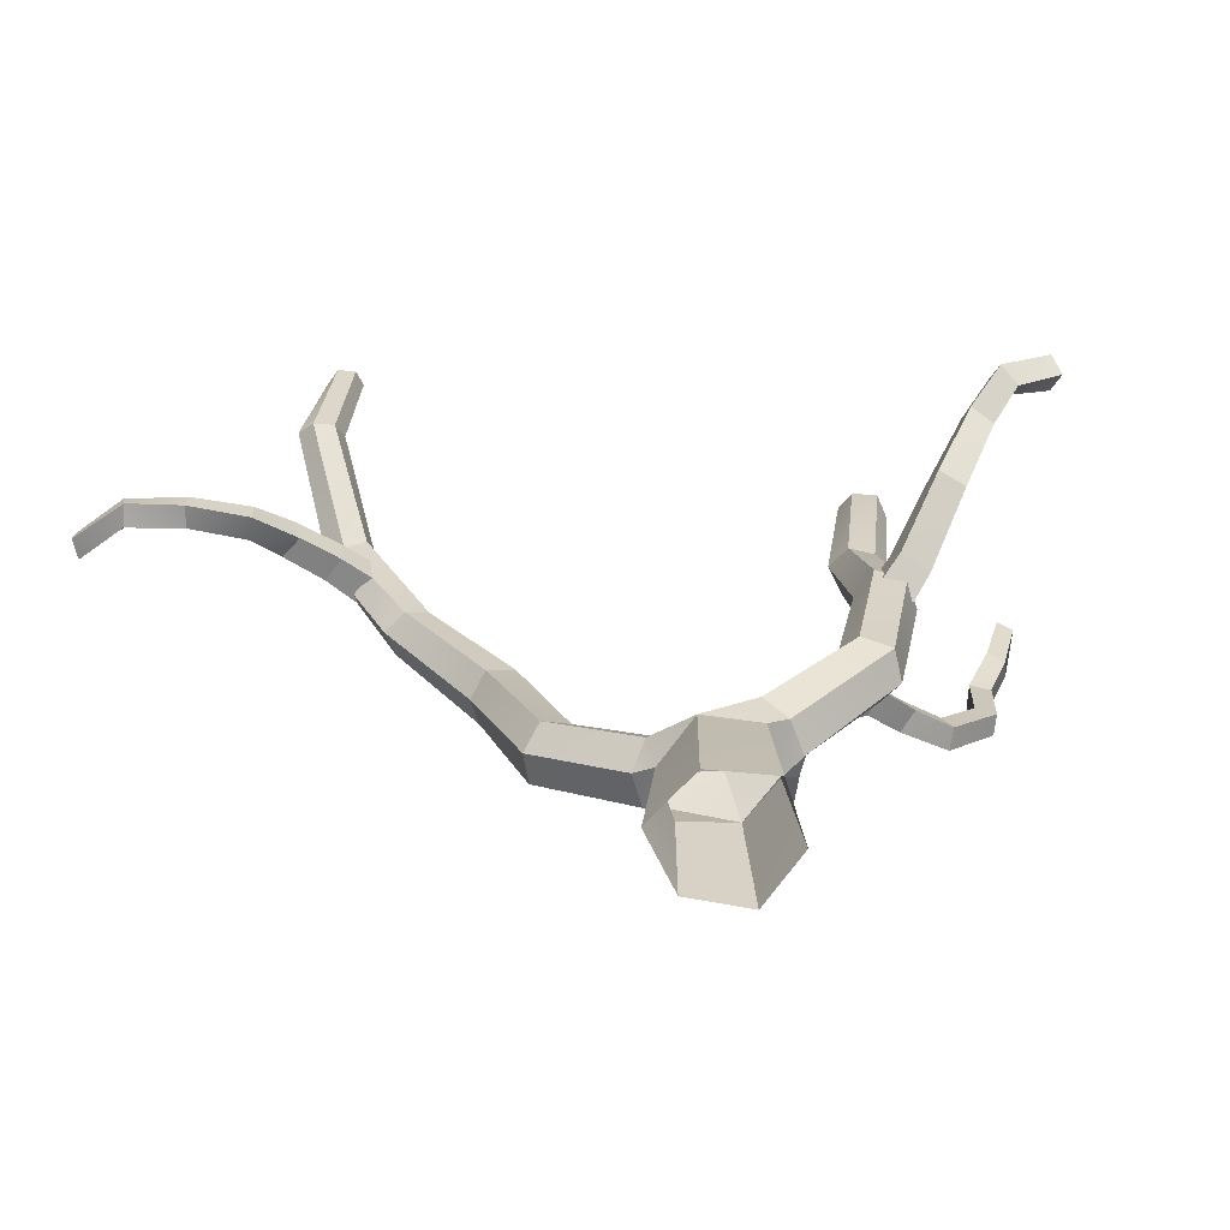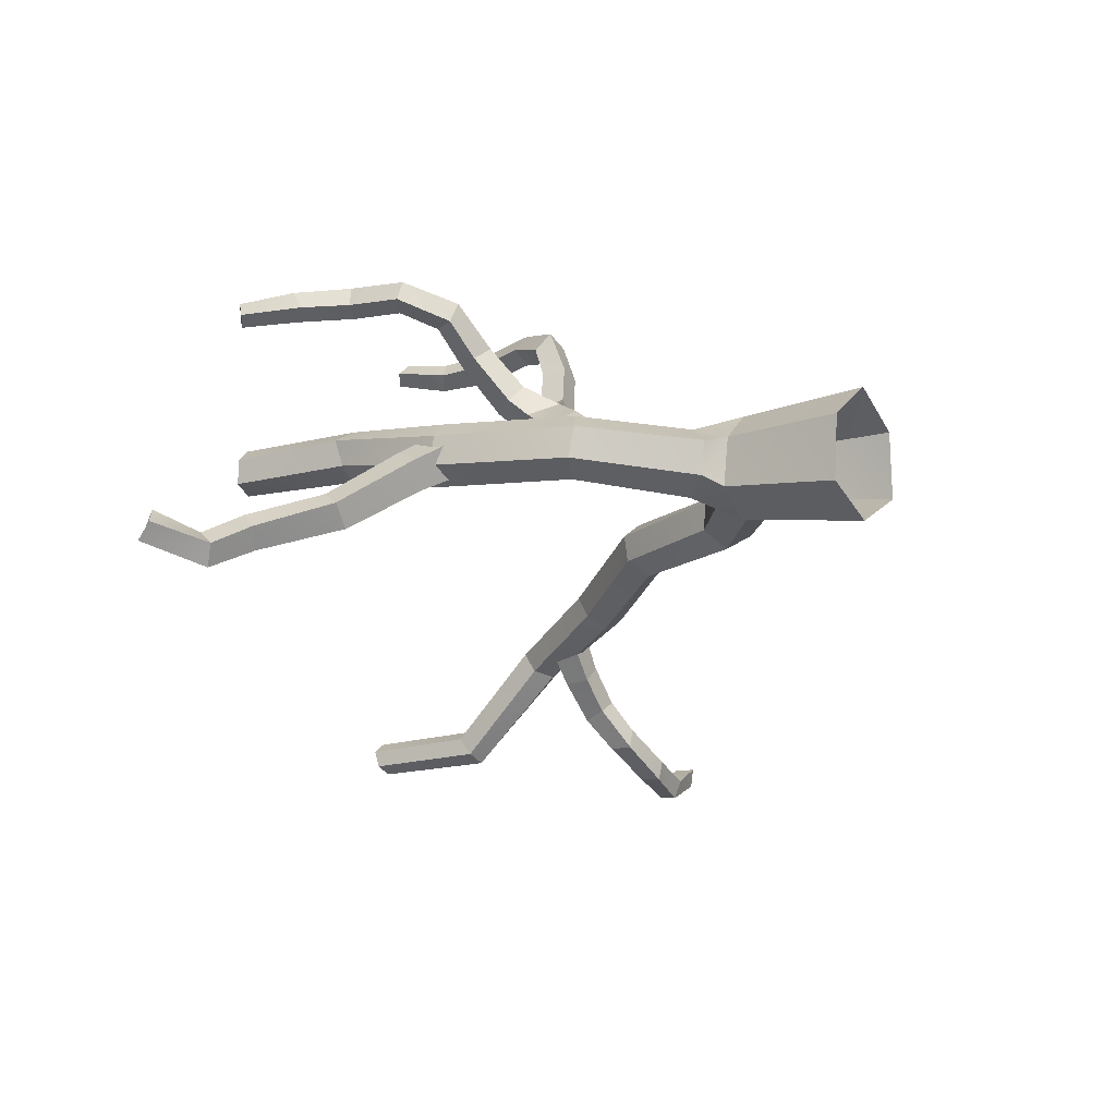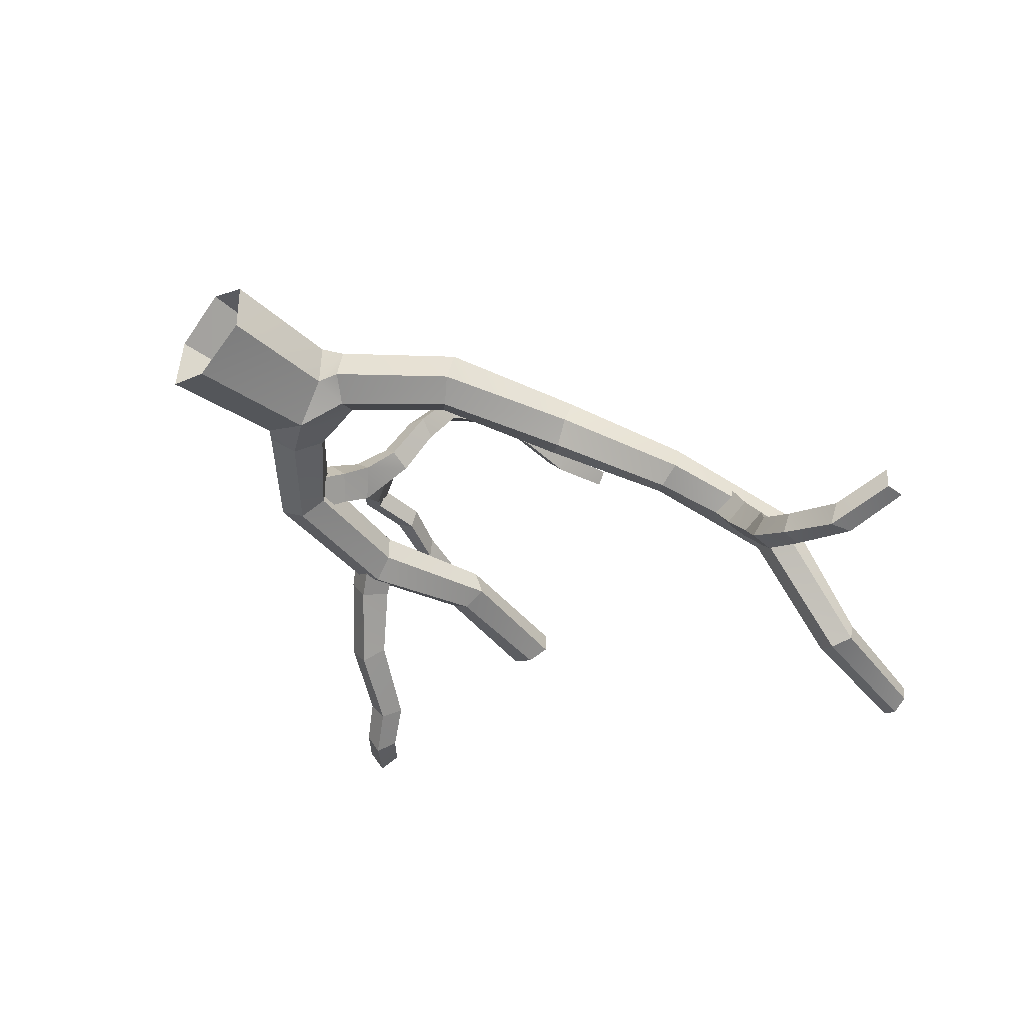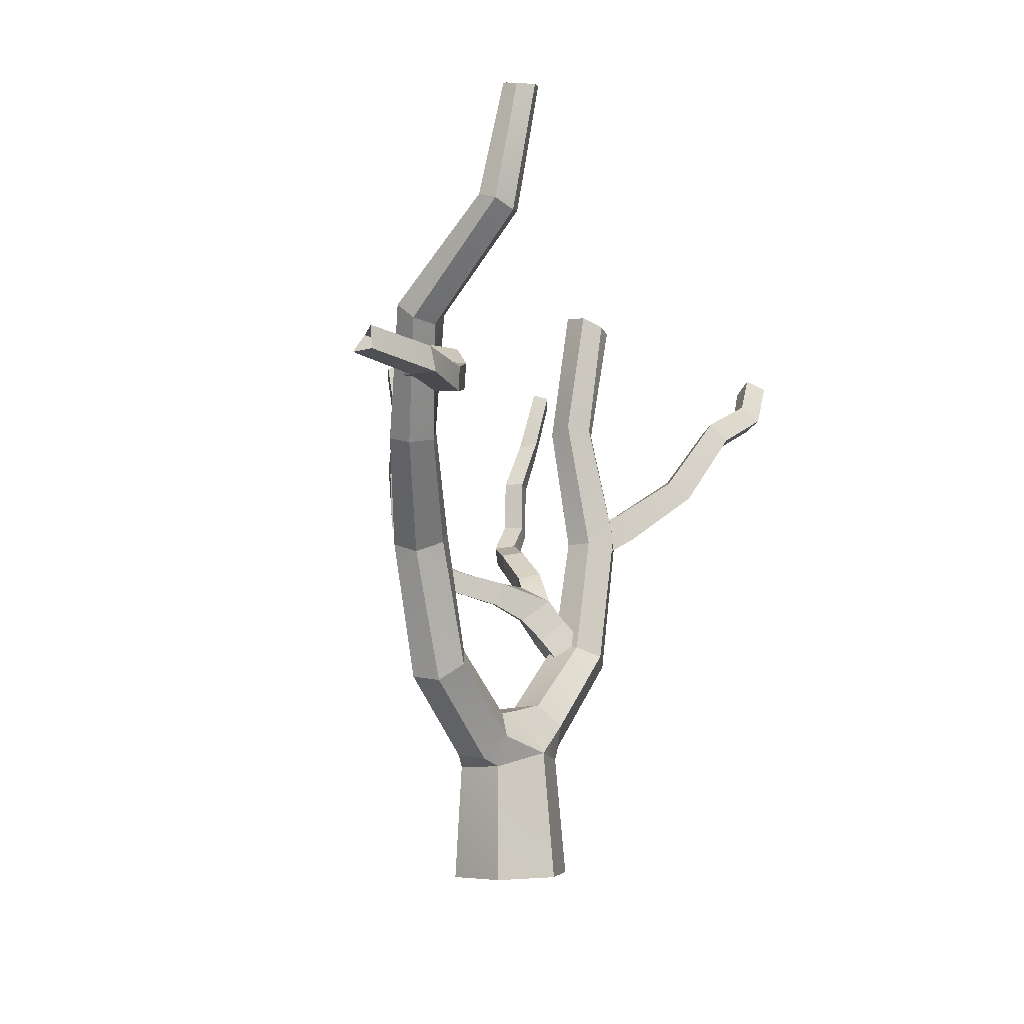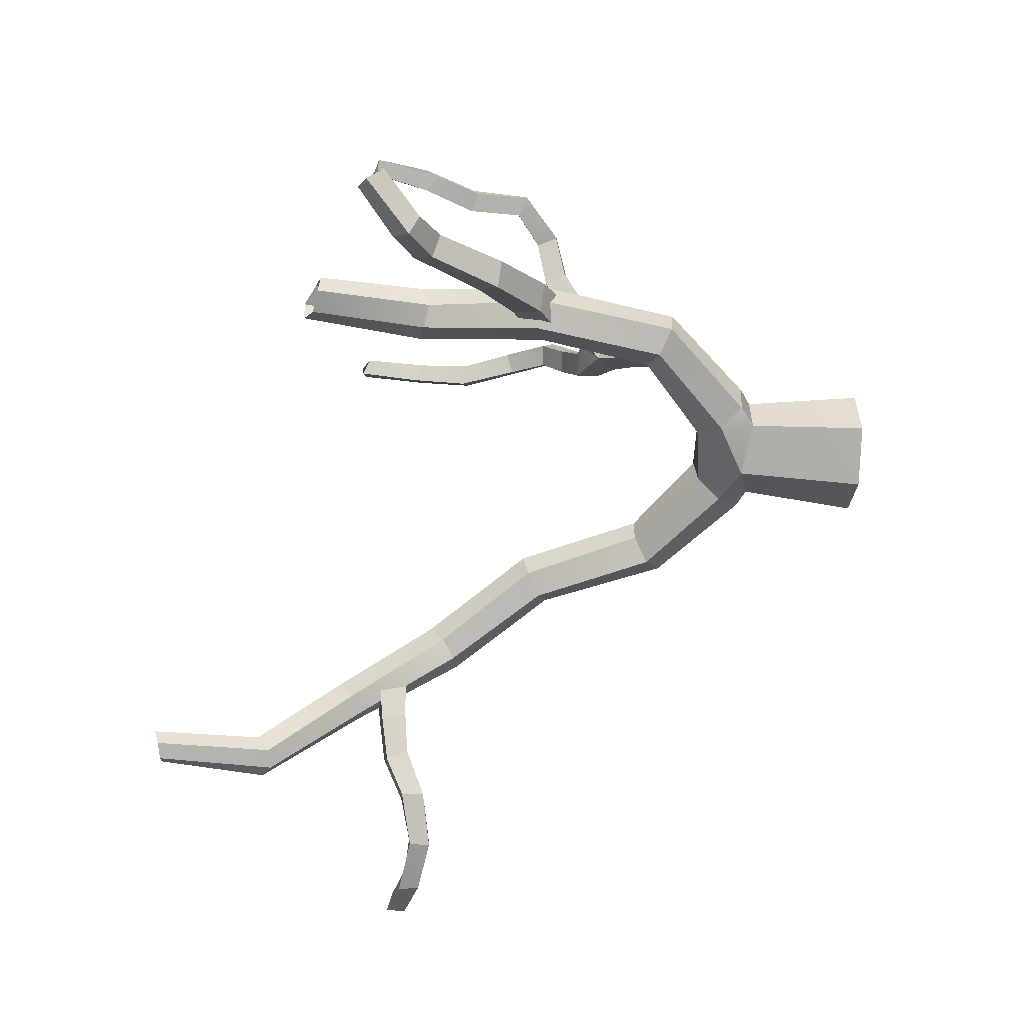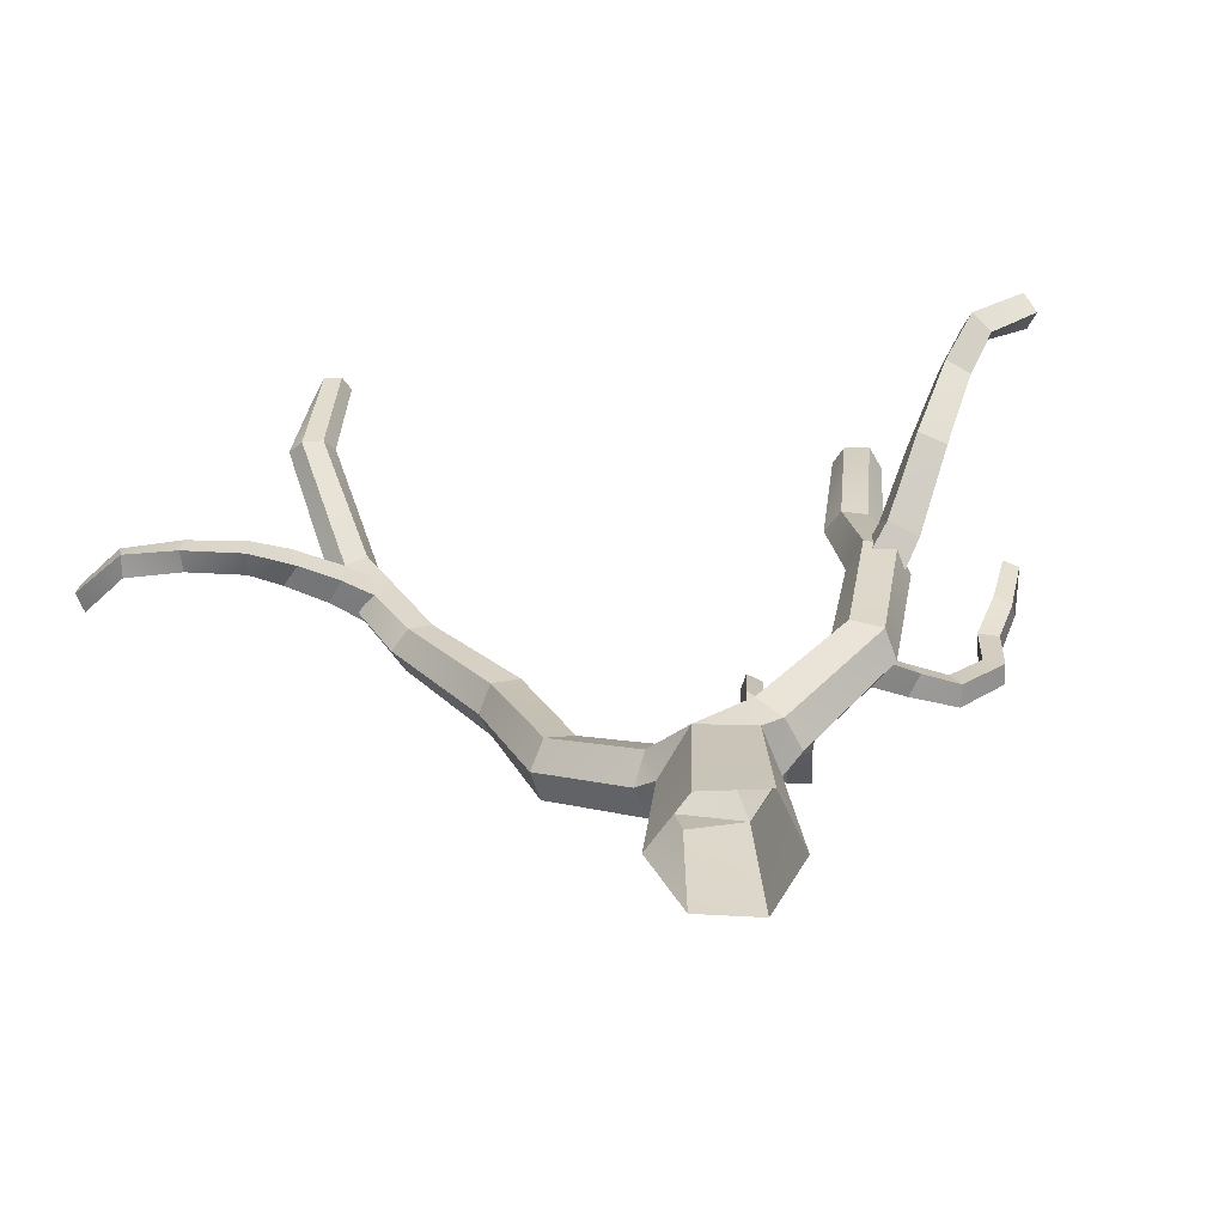
<metadata>
{"format":"obj","ext":"obj","renderer":"f3d","projection":"perspective","resolution":1024,"background":"white","views":[{"elev":-68.8,"azim":-157.3,"up":"+Y"},{"elev":-7.3,"azim":-56.8,"up":"+Z"},{"elev":-44.9,"azim":47.7,"up":"+Z"},{"elev":-5.3,"azim":131.0,"up":"+Y"},{"elev":-49.4,"azim":-94.2,"up":"+Z"},{"elev":-64.6,"azim":-150.0,"up":"+Y"}]}
</metadata>
<code>
o batang2_Tree_lp_11.006
v -1.585 2.944 21.94
v -0.007216 5.05 21.98
v 0.4728 4.696 21.54
v 0.09346 5.04 22.69
v -1.898 3.513 22.37
v -1.808 3.594 23.15
v -1.354 3.027 23.5
v -1.042 2.458 23.07
v 0.7108 4.804 23.01
v 0.9868 4.304 21.88
v 1.152 4.392 22.58
v -1.132 2.377 22.29
v 1.617 7.589 21.18
v 1.163 8.031 22.18
v 1.752 7.941 22.53
v 2.225 7.546 22.21
v 2.134 7.355 21.57
v 2.723 10.14 20.4
v 1.102 7.897 21.53
v 2.851 10.49 20.9
v 3.356 10.27 21.2
v 3.717 9.874 20.94
v 3.129 9.83 20.1
v 3.705 9.737 20.32
v 3.826 12.55 19.13
v 4.35 12.9 19.86
v 4.832 12.72 19.64
v 4.794 12.38 19.18
v 4.287 12.26 18.98
v 3.807 14.67 16.93
v 4.226 14.58 16.69
v 3.773 14.98 17.34
v 3.861 12.87 19.59
v 4.244 15.03 17.56
v 4.662 14.96 17.31
v 4.678 14.81 16.81
v 3.784 17.47 16.43
v 3.425 17.54 16.64
v 3.784 17.66 17.26
v 3.418 17.66 17.04
v 4.132 17.53 17.06
v 4.148 17.46 16.65
v -4.28 2.658 22.53
v -5.921 5.035 22.42
v -3.891 3.184 22.11
v -6.365 4.694 23.53
v -6.488 4.769 22.81
v -4.26 2.603 23.32
v -5.818 5.01 23.86
v -3.793 3.147 23.68
v -5.299 5.366 23.48
v -5.339 5.283 22.76
v -3.404 3.672 23.26
v -3.423 3.728 22.47
v -7.077 8.078 22.86
v -7.036 8.034 23.53
v -6.436 8.156 23.9
v -5.87 8.069 23.47
v -5.91 8.095 22.8
v -6.511 11.06 23.2
v -6.515 8.232 22.44
v -6.57 11.23 23.81
v -5.517 11.05 23.75
v -6.003 11.13 24.08
v -6.025 11.15 22.87
v -5.458 11.25 23.14
v -6.922 13.92 22.96
v -6.404 14.02 22.73
v -6.463 14.01 23.82
v -6.013 14.29 23.6
v -5.982 14.25 23.02
v -6.388 7.758 22.69
v -6.882 8.888 22.55
v -6.109 8.494 22.95
v -7.558 8.155 22.93
v -7.158 8.232 22.3
v -6.831 7.675 23.38
v -7.282 8.811 23.19
v -6.552 8.411 23.65
v -9.571 11.06 20.86
v -10.16 12.03 20.74
v -9.302 11.51 21.18
v -10.66 11.41 20.93
v -10.48 11.65 20.42
v -10.47 11.89 21.22
v -9.888 10.89 21.36
v -9.619 11.34 21.68
v -11.58 12.71 20.98
v -11.65 12.33 21.37
v -11.16 12.92 21.27
v -6.265 5.107 23.28
v -5.26 5.96 23.12
v -5.7 5.22 22.58
v -5.682 4.537 23.66
v -5.762 5.877 23.75
v -4.72 5.467 23.48
v -5.223 5.384 24.11
v -5.117 4.65 22.97
v -4.276 6.983 24.5
v -3.203 7.278 25.08
v -3.866 6.954 24.07
v -3.558 6.775 25.55
v -3.632 7.326 25.44
v -3.749 6.4 24.24
v -4.159 6.429 24.66
v -3.029 6.815 25.35
v -2.794 7.761 25.9
v -3.249 7.802 26.17
v -2.64 7.388 26.25
v -3.05 7.505 26.56
v -2.707 8.77 26.39
v -2.395 8.636 26.76
v -2.042 8.517 26.42
v -2.372 8.603 26.05
v -2.378 9.905 26.19
v -2.051 9.96 25.8
v -1.715 9.836 26.17
v -2.016 10.05 26.52
v -2.398 11.13 26.08
v -2.127 11.32 25.74
v -1.814 11.13 26.04
v -5.796 6.835 24.42
v -5.991 7.957 25.23
v -5.509 7.3 24.2
v -5.347 6.728 24.8
v -6.245 7.486 25.39
v -5.061 7.193 24.57
v -5.782 7.352 25.68
v -5.589 7.873 25.61
v -6.634 8.223 26.09
v -6.834 7.744 26.18
v -6.302 8.148 26.49
v -6.559 7.707 26.62
v -7.341 8.784 26.4
v -7.503 8.594 27.06
v -7.105 8.801 26.84
v -7.779 9.894 26.64
v -7.738 8.574 26.62
v -7.589 10.01 27.08
v -7.154 10.04 26.85
v -7.374 10.05 26.41
v -8.23 10.96 26.64
v -7.957 11.3 26.38
v -7.717 11.16 26.8
v -8.152 11.26 27.03
v 4.154 11.9 20.07
v 4.708 11.13 19.18
v 4.694 11.76 19.09
v 3.56 11.11 19.79
v 4.183 11.18 20.16
v 3.531 11.83 19.71
v 4.168 11.07 18.84
v 4.154 11.7 18.75
v 5.302 11.58 18.17
v 4.764 10.96 18.03
v 5.301 10.99 18.29
v 4.848 11.5 17.8
v 5.896 11.05 17.29
v 5.692 10.58 17.55
v 5.384 11.04 17.03
v 5.399 10.47 17.07
v 6.721 10.25 16.7
v 6.482 10.75 16.22
v 6.514 10.23 16.22
v 6.77 10.77 16.66
v 7.687 10.85 16.26
v 7.745 10.45 15.74
v 8 10.42 16.22
v 7.875 10.98 15.77
v 9.01 11.14 16.55
v 9.25 10.79 16.11
v 9.246 11.28 16.15
v -2.794 -0.593 21.43
v -3.883 2.316 22.29
v -2.719 2.514 21.7
v -4.119 -0.5519 22.15
v -3.712 2.304 23.45
v -2.724 -0.5771 24.43
v -3.986 -0.5467 23.65
v -1.552 2.152 23.44
v -2.668 2.464 24.08
v -1.4 -0.6278 22.07
v -1.49 -0.6163 23.59
v -1.63 2.186 22.27
v -2.629 3.609 22.39
v -2.607 3.587 23.44
v -4.976 6.508 23.41
v -5.573 6.466 24.09
v -4.905 6.026 24.39
v -4.338 5.995 23.81
v -4.754 6.899 24.19
v -2.292 12.62 26.31
v -2.028 12.77 26.04
v -2.082 11.29 26.4
v -1.732 12.7 26.28
v -8.657 12.39 26.56
v -8.486 12.59 26.87
v -8.182 12.71 26.66
v -8.381 12.61 26.33
v -2.003 12.79 26.32
v -1.997 12.53 26.55
v -8.434 12.6 26.6
v -8.577 9.889 22.16
v -8.469 9.397 21.34
v -8.063 9.792 21.72
v -8.882 9.344 21.88
v -6.926 13.88 23.53
v -11.28 12.59 21.69
v 9.308 10.76 16.59
f 1 2 3
f 4 5 6
f 7 4 6
f 8 9 7
f 8 10 11
f 1 10 12
f 2 13 3
f 14 2 4
f 15 4 9
f 9 16 15
f 11 17 16
f 3 17 10
f 18 13 19
f 14 18 19
f 15 20 14
f 16 21 15
f 17 22 16
f 17 23 24
f 25 23 18
f 20 25 18
f 26 20 21
f 27 21 22
f 22 28 27
f 24 29 28
f 29 30 31
f 32 25 33
f 34 33 26
f 27 34 26
f 28 35 27
f 29 36 28
f 30 37 31
f 32 38 30
f 32 39 40
f 34 41 39
f 42 35 36
f 37 36 31
f 43 44 45
f 43 46 47
f 48 49 46
f 50 51 49
f 52 53 54
f 45 52 54
f 55 44 47
f 56 47 46
f 56 49 57
f 57 51 58
f 59 51 52
f 44 59 52
f 60 61 55
f 56 60 55
f 57 62 56
f 57 63 64
f 59 63 58
f 59 65 66
f 65 67 68
f 62 67 60
f 69 62 64
f 69 63 70
f 66 70 63
f 66 68 71
f 72 73 74
f 72 75 76
f 77 78 75
f 74 78 79
f 80 81 82
f 80 83 84
f 85 86 87
f 82 85 87
f 88 81 84
f 83 88 84
f 85 89 83
f 90 85 81
f 91 92 93
f 94 95 91
f 94 96 97
f 98 92 96
f 99 100 101
f 99 102 103
f 104 102 105
f 104 100 106
f 103 107 100
f 102 108 103
f 102 109 110
f 106 107 109
f 111 107 108
f 111 110 112
f 112 109 113
f 113 107 114
f 114 115 116
f 112 115 111
f 112 117 118
f 117 114 116
f 116 119 120
f 118 119 115
f 121 118 117
f 116 121 117
f 122 123 124
f 125 126 122
f 127 128 125
f 127 123 129
f 126 130 123
f 128 131 126
f 128 132 133
f 129 130 132
f 131 134 130
f 135 131 133
f 133 136 135
f 130 136 132
f 137 134 138
f 137 135 139
f 139 136 140
f 141 136 134
f 141 142 143
f 139 142 137
f 139 144 145
f 141 144 140
f 146 147 148
f 149 147 150
f 151 152 149
f 151 148 153
f 147 154 148
f 147 155 156
f 153 155 152
f 153 154 157
f 156 158 154
f 155 159 156
f 155 160 161
f 158 157 154
f 162 158 159
f 161 162 159
f 161 163 164
f 163 158 165
f 162 166 165
f 162 167 168
f 163 167 164
f 163 166 169
f 168 170 166
f 171 168 167
f 169 171 167
f 169 170 172
f 173 174 175
f 176 177 174
f 178 177 179
f 178 180 181
f 182 180 183
f 173 184 182
f 175 5 1
f 6 185 186
f 7 186 181
f 180 7 181
f 184 8 180
f 1 184 175
f 174 45 175
f 177 43 174
f 50 177 181
f 186 50 181
f 185 53 186
f 45 185 175
f 187 95 188
f 189 95 97
f 189 96 190
f 96 187 190
f 101 191 99
f 105 191 189
f 190 105 189
f 101 190 187
f 120 192 193
f 194 192 119
f 195 194 121
f 120 195 121
f 188 124 187
f 125 188 189
f 191 125 189
f 124 191 187
f 196 143 142
f 196 145 197
f 198 145 144
f 198 143 199
f 192 200 193
f 201 195 193
f 201 193 200
f 196 202 199
f 197 198 199
f 197 199 202
f 86 203 87
f 204 86 80
f 82 203 205
f 80 205 204
f 78 206 75
f 206 76 75
f 205 78 73
f 76 205 73
f 1 5 2
f 4 2 5
f 7 9 4
f 8 11 9
f 8 12 10
f 1 3 10
f 2 19 13
f 14 19 2
f 15 14 4
f 9 11 16
f 11 10 17
f 3 13 17
f 18 23 13
f 14 20 18
f 15 21 20
f 16 22 21
f 17 24 22
f 17 13 23
f 25 29 23
f 20 33 25
f 26 33 20
f 27 26 21
f 22 24 28
f 24 23 29
f 29 25 30
f 32 30 25
f 34 32 33
f 27 35 34
f 28 36 35
f 29 31 36
f 30 38 37
f 32 40 38
f 32 34 39
f 34 35 41
f 42 41 35
f 37 42 36
f 43 47 44
f 43 48 46
f 48 50 49
f 50 53 51
f 52 51 53
f 45 44 52
f 55 61 44
f 56 55 47
f 56 46 49
f 57 49 51
f 59 58 51
f 44 61 59
f 60 65 61
f 56 62 60
f 57 64 62
f 57 58 63
f 59 66 63
f 59 61 65
f 65 60 67
f 62 207 67
f 69 207 62
f 69 64 63
f 66 71 70
f 66 65 68
f 72 76 73
f 72 77 75
f 77 79 78
f 74 73 78
f 80 84 81
f 80 86 83
f 85 83 86
f 82 81 85
f 88 90 81
f 83 89 88
f 85 208 89
f 90 208 85
f 91 95 92
f 94 97 95
f 94 98 96
f 98 93 92
f 99 103 100
f 99 105 102
f 104 106 102
f 104 101 100
f 103 108 107
f 102 110 108
f 102 106 109
f 106 100 107
f 111 114 107
f 111 108 110
f 112 110 109
f 113 109 107
f 114 111 115
f 112 118 115
f 112 113 117
f 117 113 114
f 116 115 119
f 118 194 119
f 121 194 118
f 116 120 121
f 122 126 123
f 125 128 126
f 127 129 128
f 127 124 123
f 126 131 130
f 128 133 131
f 128 129 132
f 129 123 130
f 131 138 134
f 135 138 131
f 133 132 136
f 130 134 136
f 137 141 134
f 137 138 135
f 139 135 136
f 141 140 136
f 141 137 142
f 139 145 142
f 139 140 144
f 141 143 144
f 146 150 147
f 149 152 147
f 151 153 152
f 151 146 148
f 147 156 154
f 147 152 155
f 153 157 155
f 153 148 154
f 156 159 158
f 155 161 159
f 155 157 160
f 158 160 157
f 162 165 158
f 161 164 162
f 161 160 163
f 163 160 158
f 162 168 166
f 162 164 167
f 163 169 167
f 163 165 166
f 168 209 170
f 171 209 168
f 169 172 171
f 169 166 170
f 173 176 174
f 176 179 177
f 178 181 177
f 178 183 180
f 182 184 180
f 173 175 184
f 175 185 5
f 6 5 185
f 7 6 186
f 180 8 7
f 184 12 8
f 1 12 184
f 174 43 45
f 177 48 43
f 50 48 177
f 186 53 50
f 185 54 53
f 45 54 185
f 187 92 95
f 189 188 95
f 189 97 96
f 96 92 187
f 101 187 191
f 105 99 191
f 190 104 105
f 101 104 190
f 120 119 192
f 194 201 192
f 195 201 194
f 120 193 195
f 188 122 124
f 125 122 188
f 191 127 125
f 124 127 191
f 196 199 143
f 196 142 145
f 198 197 145
f 198 144 143
f 192 201 200
f 196 197 202
f 86 206 203
f 204 206 86
f 82 87 203
f 80 82 205
f 78 203 206
f 206 204 76
f 205 203 78
f 76 204 205

</code>
